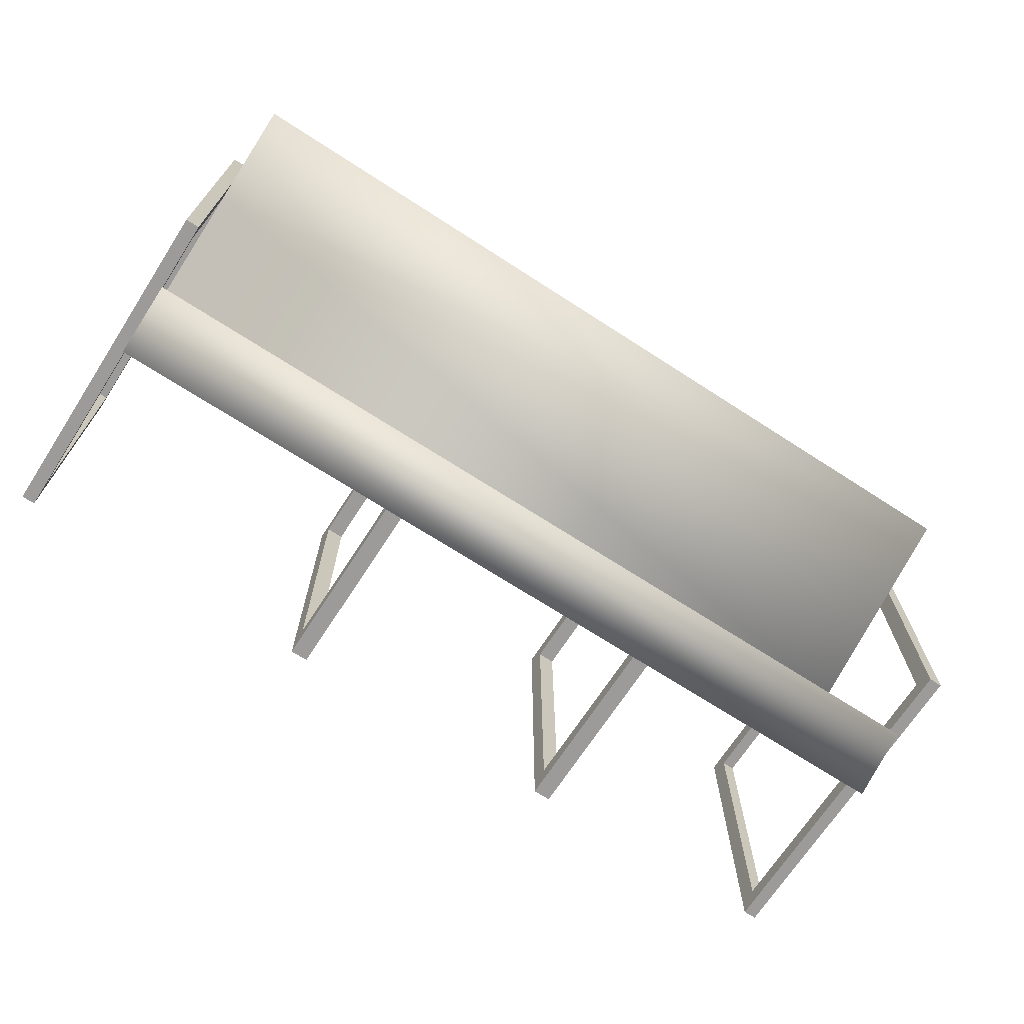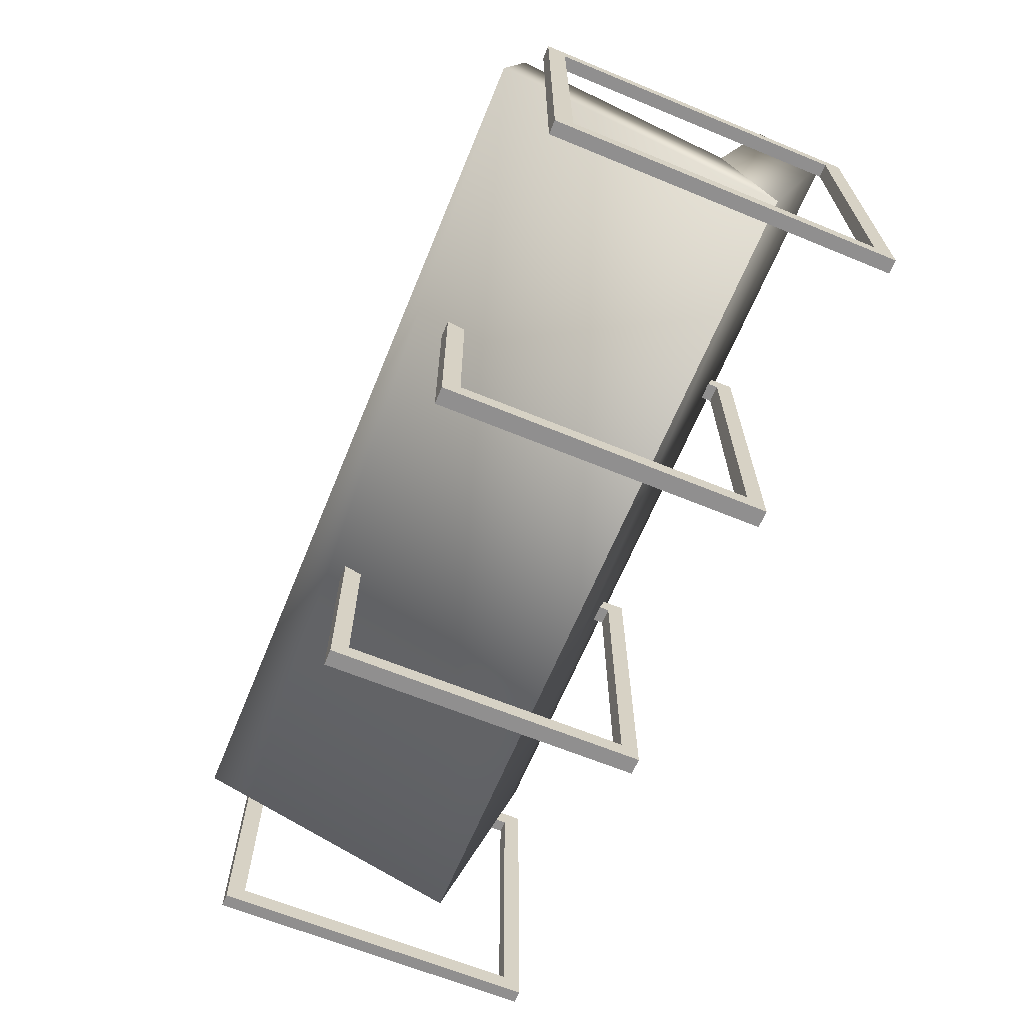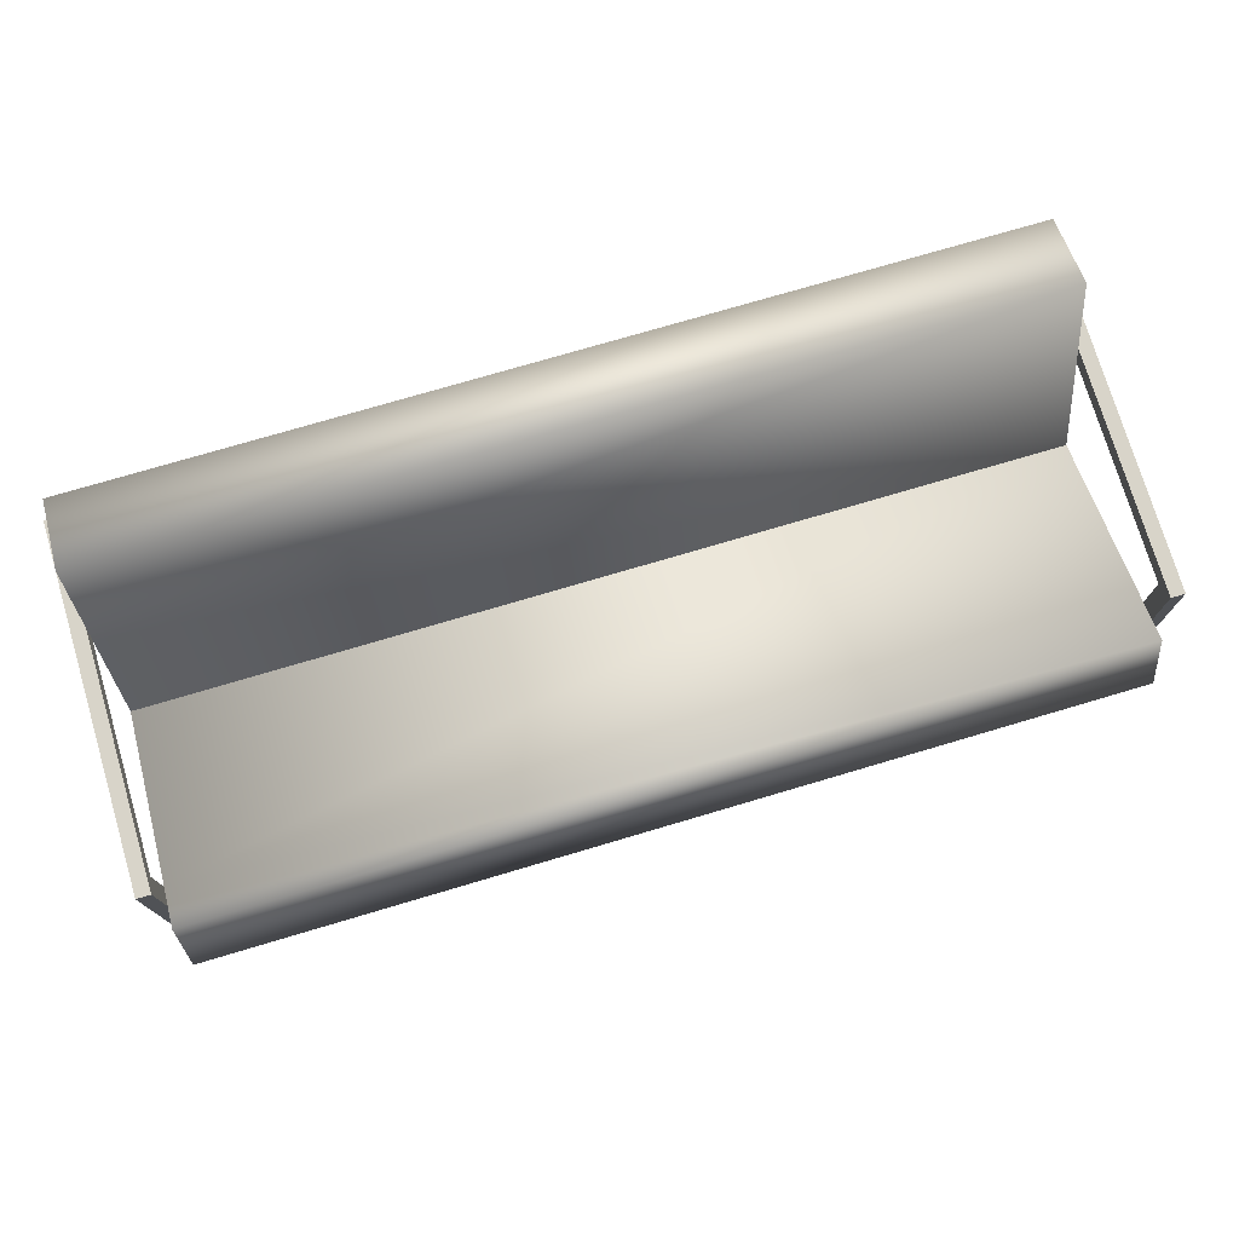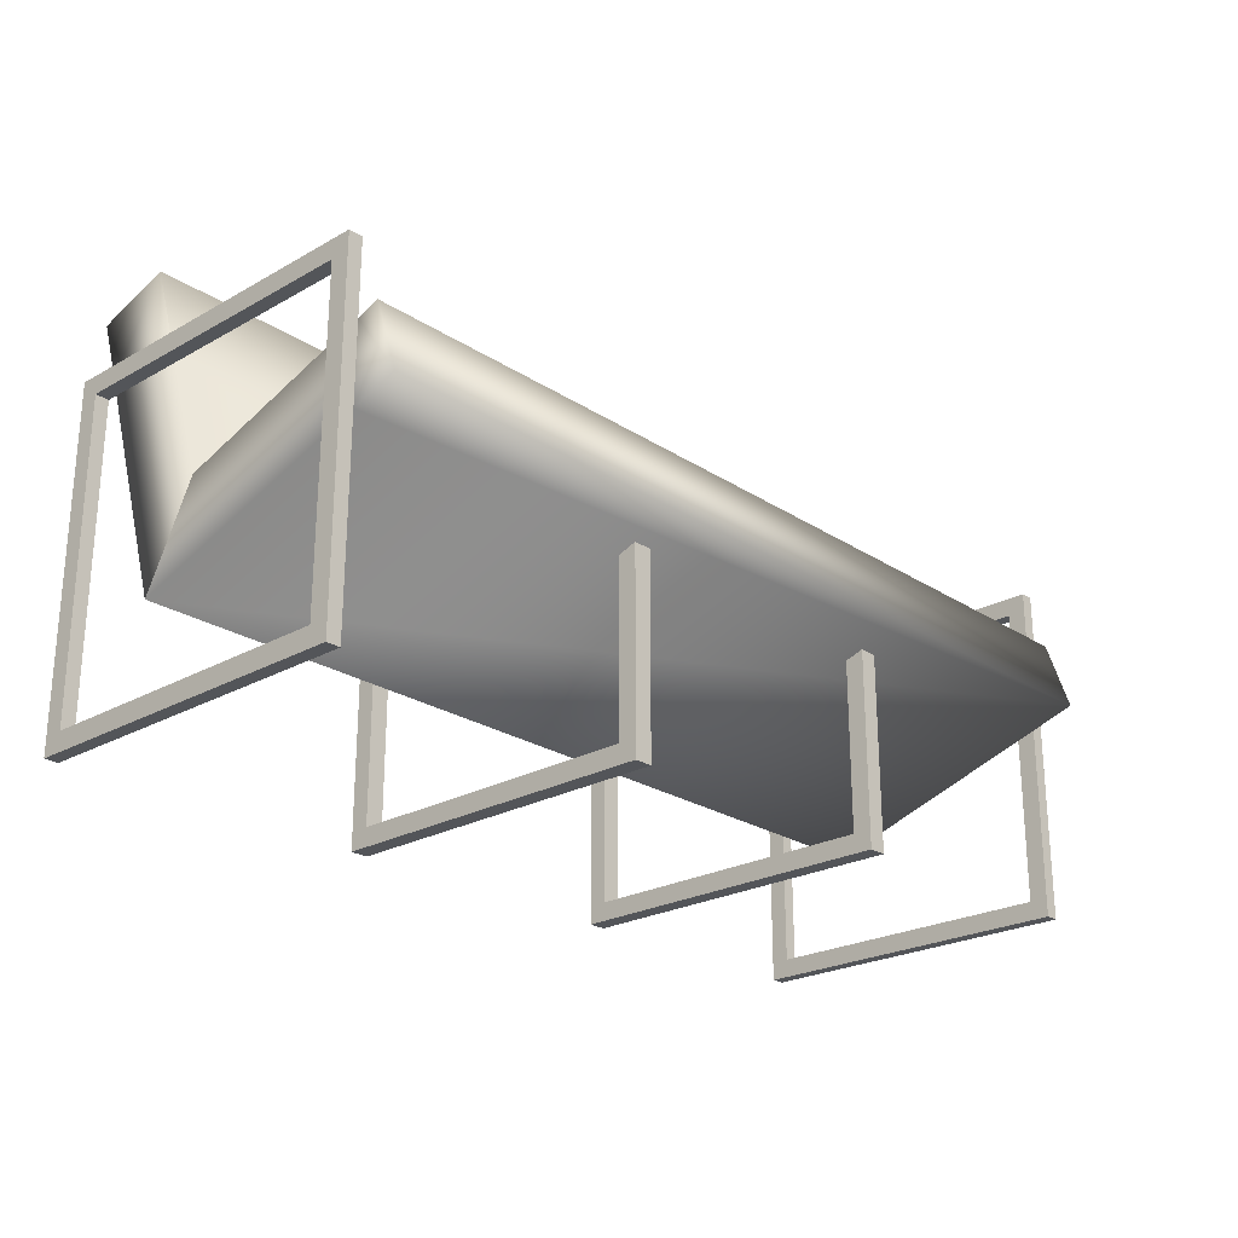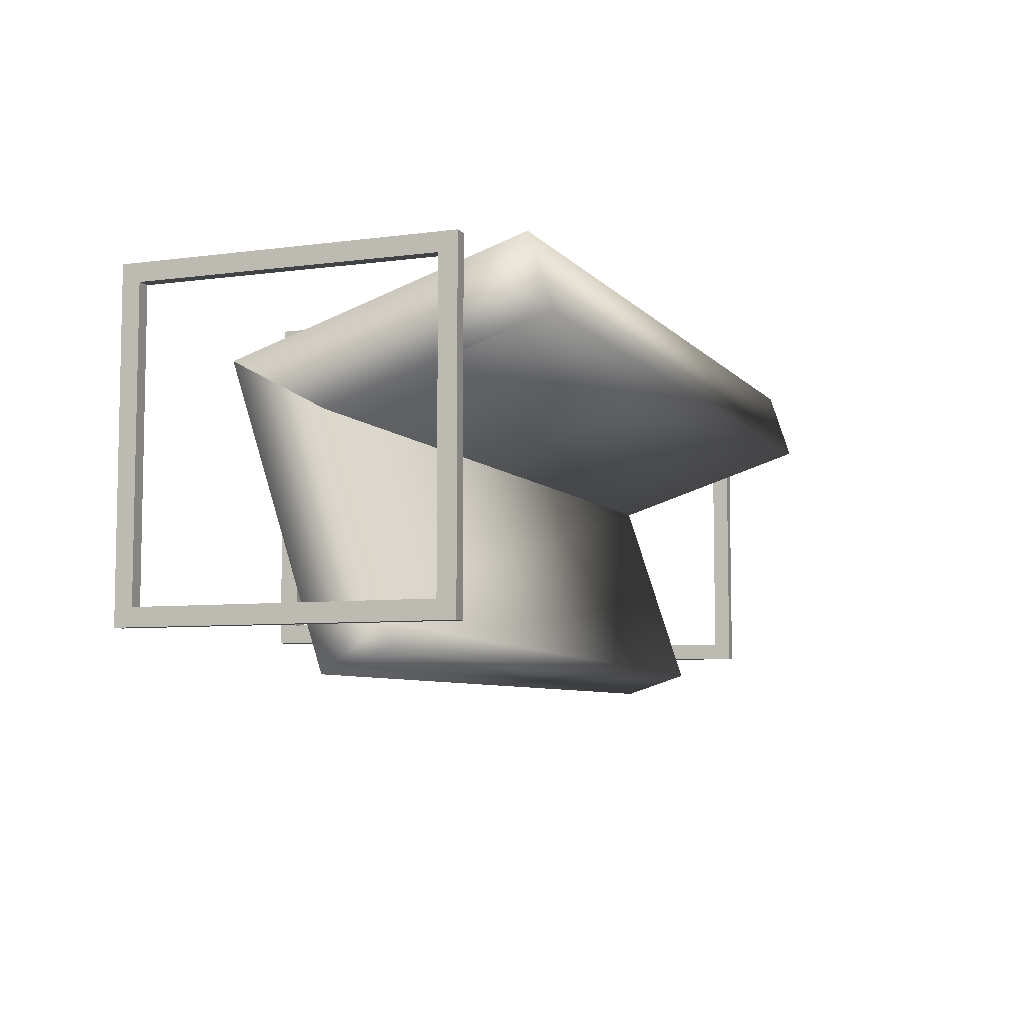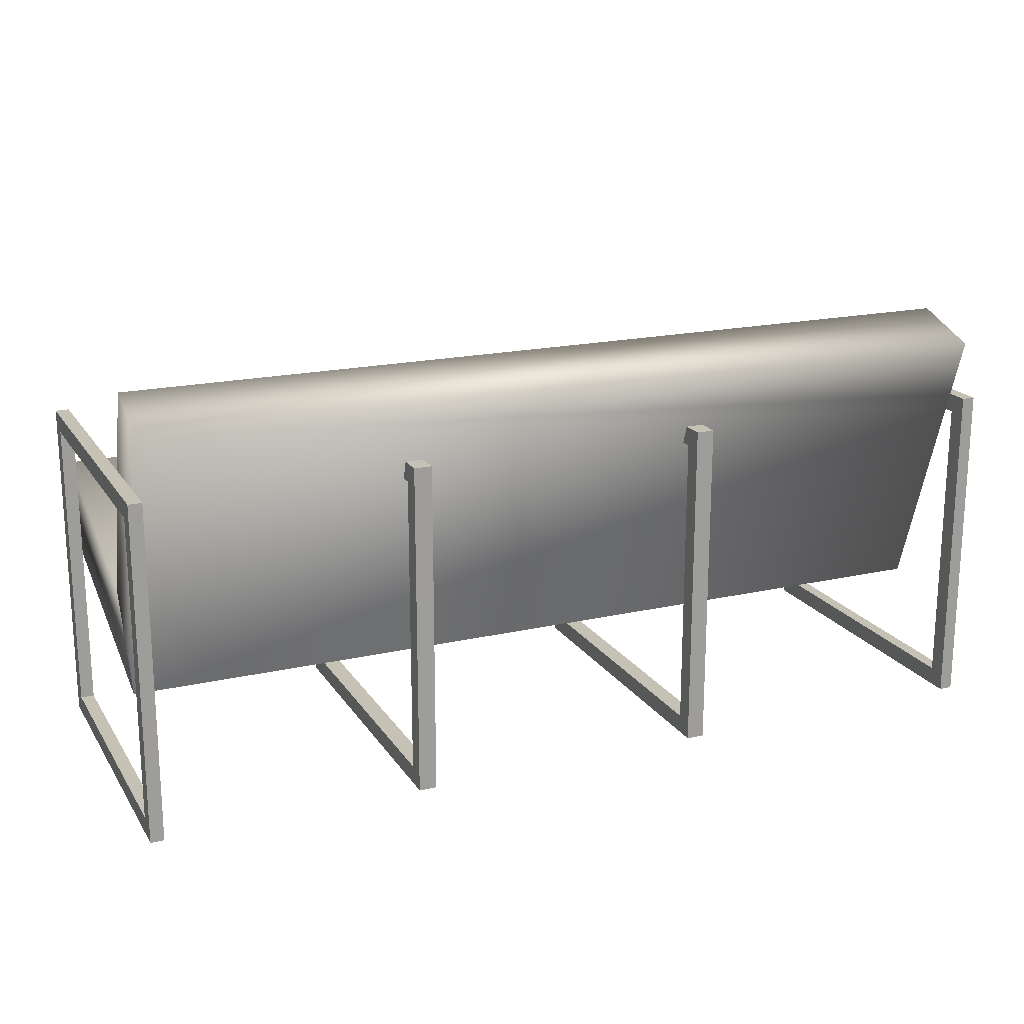
<metadata>
{"format":"obj","ext":"obj","renderer":"f3d","projection":"perspective","resolution":1024,"background":"white","views":[{"elev":-69.7,"azim":147.1,"up":"+Z"},{"elev":-65.4,"azim":-112.4,"up":"+Y"},{"elev":75.1,"azim":163.5,"up":"+Y"},{"elev":-24.0,"azim":132.9,"up":"+Y"},{"elev":-6.7,"azim":111.3,"up":"+Z"},{"elev":18.7,"azim":-23.4,"up":"+Y"}]}
</metadata>
<code>
v 0.08556 0.1178 0.1219
v 0.1022 0.1178 0.1319
v 0.08556 0.1178 0.1319
v 0.1022 0.1178 0.1219
v 0.08556 -0.1624 0.1319
v 0.08556 0.1349 0.149
v 0.1022 0.1349 0.1274
v 0.1022 -0.1624 0.1319
v 0.08556 0.1349 0.1274
v 0.1022 0.1349 0.149
v 0.1022 -0.1624 -0.1483
v 0.08556 -0.1795 0.149
v 0.1022 -0.1795 0.149
v 0.08556 -0.1624 -0.1483
v 0.08556 -0.1795 -0.1654
v 0.08556 -0.008411 -0.1483
v 0.1022 -0.1795 -0.1654
v 0.1022 -0.008411 -0.1483
v 0.08556 -0.002818 -0.1654
v 0.1022 -0.002818 -0.1654
v -0.4511 -0.1795 -0.1654
v -0.4386 0.1349 -0.1654
v -0.4386 -0.1795 -0.1654
v -0.4511 0.1349 -0.1654
v -0.4386 -0.1624 -0.1483
v -0.4386 -0.1795 0.149
v -0.4511 -0.1624 -0.1483
v -0.4511 0.1349 0.149
v -0.4386 0.1178 -0.1483
v -0.4511 -0.1795 0.149
v -0.4511 0.1178 -0.1483
v -0.4386 0.1349 0.149
v -0.4511 0.1178 0.1319
v -0.4386 -0.1624 0.1319
v -0.4386 0.1178 0.1319
v -0.4511 -0.1624 0.1319
v 0.3851 -0.1795 -0.1654
v 0.3976 0.1349 -0.1654
v 0.3976 -0.1795 -0.1654
v 0.3851 0.1349 -0.1654
v 0.3976 -0.1624 -0.1483
v 0.3976 -0.1795 0.149
v 0.3851 -0.1624 -0.1483
v 0.3851 0.1349 0.149
v 0.3976 0.1178 -0.1483
v 0.3851 -0.1795 0.149
v 0.3851 0.1178 -0.1483
v 0.3976 0.1349 0.149
v 0.3851 0.1178 0.1319
v 0.3976 -0.1624 0.1319
v 0.3976 0.1178 0.1319
v 0.3851 -0.1624 0.1319
v -0.1973 0.1178 0.1219
v -0.1807 0.1178 0.1319
v -0.1973 0.1178 0.1319
v -0.1807 0.1178 0.1219
v -0.1973 -0.1624 0.1319
v -0.1973 0.1349 0.149
v -0.1807 0.1349 0.1274
v -0.1807 -0.1624 0.1319
v -0.1973 0.1349 0.1274
v -0.1807 0.1349 0.149
v -0.1807 -0.1624 -0.1483
v -0.1973 -0.1795 0.149
v -0.1807 -0.1795 0.149
v -0.1973 -0.1624 -0.1483
v -0.1973 -0.1795 -0.1654
v -0.1973 -0.008411 -0.1483
v -0.1807 -0.1795 -0.1654
v -0.1807 -0.008411 -0.1483
v -0.1973 -0.002818 -0.1654
v -0.1807 -0.002818 -0.1654
v 0.3851 0.01057 0.01244
v 0.3851 0.1178 0.1219
v 0.3851 -0.07598 0.05857
v 0.3851 0.1178 0.04745
v -0.4386 -0.07598 0.05857
v -0.4386 0.01057 0.01244
v 0.3851 -0.008411 -0.1483
v -0.4386 0.1903 0.1455
v -0.4386 0.01057 -0.2064
v 0.3851 0.06306 -0.1483
v -0.4386 0.2123 0.07831
v 0.3851 0.1349 0.1274
v -0.4386 0.07515 -0.1853
v 0.3851 -0.002818 -0.1654
v 0.3851 0.2123 0.07831
v 0.3851 0.1903 0.1455
v 0.3851 0.06865 -0.1654
v 0.3851 0.01057 -0.2064
v 0.3851 0.1349 0.05305
v 0.3851 0.07515 -0.1853
g mesh1_mesh1-geometry
f 1 2 3
f 2 1 4
f 3 2 1
f 4 1 2
f 2 5 3
f 3 5 2
f 3 6 1
f 1 6 3
f 1 7 4
f 4 7 1
f 7 2 4
f 4 2 7
f 5 2 8
f 8 2 5
f 5 6 3
f 3 6 5
f 1 6 9
f 9 6 1
f 7 1 9
f 9 1 7
f 10 2 7
f 7 2 10
f 10 8 2
f 2 8 10
f 11 5 8
f 8 5 11
f 5 12 6
f 6 12 5
f 6 7 9
f 9 7 6
f 7 6 10
f 10 6 7
f 13 8 10
f 10 8 13
f 5 11 14
f 14 11 5
f 8 13 11
f 11 13 8
f 12 5 15
f 15 5 12
f 13 6 12
f 12 6 13
f 6 13 10
f 10 13 6
f 11 16 14
f 14 16 11
f 14 15 5
f 5 15 14
f 17 11 13
f 13 11 17
f 15 13 12
f 12 13 15
f 16 11 18
f 18 11 16
f 19 14 16
f 16 14 19
f 15 14 19
f 19 14 15
f 11 17 20
f 20 17 11
f 13 15 17
f 17 15 13
f 11 20 18
f 18 20 11
f 20 16 18
f 18 16 20
f 16 20 19
f 19 20 16
f 20 15 19
f 19 15 20
f 15 20 17
f 17 20 15
g mesh2_mesh2-geometry
f 21 22 23
f 22 21 24
f 23 22 21
f 24 21 22
f 25 23 22
f 22 23 25
f 26 21 23
f 23 21 26
f 27 21 24
f 24 21 27
f 28 22 24
f 24 22 28
f 23 25 26
f 26 25 23
f 25 22 29
f 29 22 25
f 21 26 30
f 30 26 21
f 21 27 30
f 30 27 21
f 27 24 31
f 31 24 27
f 22 28 32
f 32 28 22
f 28 33 24
f 24 33 28
f 34 26 25
f 25 26 34
f 29 22 35
f 35 22 29
f 31 25 29
f 29 25 31
f 26 28 30
f 30 28 26
f 36 30 27
f 27 30 36
f 31 24 33
f 33 24 31
f 25 31 27
f 27 31 25
f 28 26 32
f 32 26 28
f 32 35 22
f 22 35 32
f 28 36 33
f 33 36 28
f 26 34 32
f 32 34 26
f 25 36 34
f 34 36 25
f 35 31 29
f 29 31 35
f 30 36 28
f 28 36 30
f 36 25 27
f 27 25 36
f 31 35 33
f 33 35 31
f 32 34 35
f 35 34 32
f 35 36 33
f 33 36 35
f 36 35 34
f 34 35 36
g mesh2_mesh2-geometry
f 37 38 39
f 38 37 40
f 39 38 37
f 40 37 38
f 41 39 38
f 38 39 41
f 42 37 39
f 39 37 42
f 43 37 40
f 40 37 43
f 44 38 40
f 40 38 44
f 39 41 42
f 42 41 39
f 41 38 45
f 45 38 41
f 37 42 46
f 46 42 37
f 37 43 46
f 46 43 37
f 43 40 47
f 47 40 43
f 38 44 48
f 48 44 38
f 44 49 40
f 40 49 44
f 50 42 41
f 41 42 50
f 45 38 51
f 51 38 45
f 47 41 45
f 45 41 47
f 42 44 46
f 46 44 42
f 52 46 43
f 43 46 52
f 47 40 49
f 49 40 47
f 41 47 43
f 43 47 41
f 44 42 48
f 48 42 44
f 48 51 38
f 38 51 48
f 44 52 49
f 49 52 44
f 42 50 48
f 48 50 42
f 41 52 50
f 50 52 41
f 51 47 45
f 45 47 51
f 46 52 44
f 44 52 46
f 52 41 43
f 43 41 52
f 47 51 49
f 49 51 47
f 48 50 51
f 51 50 48
f 51 52 49
f 49 52 51
f 52 51 50
f 50 51 52
g mesh1_mesh1-geometry
f 53 54 55
f 54 53 56
f 55 54 53
f 56 53 54
f 54 57 55
f 55 57 54
f 55 58 53
f 53 58 55
f 53 59 56
f 56 59 53
f 59 54 56
f 56 54 59
f 57 54 60
f 60 54 57
f 57 58 55
f 55 58 57
f 53 58 61
f 61 58 53
f 59 53 61
f 61 53 59
f 62 54 59
f 59 54 62
f 62 60 54
f 54 60 62
f 63 57 60
f 60 57 63
f 57 64 58
f 58 64 57
f 58 59 61
f 61 59 58
f 59 58 62
f 62 58 59
f 65 60 62
f 62 60 65
f 57 63 66
f 66 63 57
f 60 65 63
f 63 65 60
f 64 57 67
f 67 57 64
f 65 58 64
f 64 58 65
f 58 65 62
f 62 65 58
f 63 68 66
f 66 68 63
f 66 67 57
f 57 67 66
f 69 63 65
f 65 63 69
f 67 65 64
f 64 65 67
f 68 63 70
f 70 63 68
f 71 66 68
f 68 66 71
f 67 66 71
f 71 66 67
f 63 69 72
f 72 69 63
f 65 67 69
f 69 67 65
f 63 72 70
f 70 72 63
f 72 68 70
f 70 68 72
f 68 72 71
f 71 72 68
f 72 67 71
f 71 67 72
f 67 72 69
f 69 72 67
g mesh3_mesh3-geometry
f 73 74 75
f 74 73 76
f 75 74 73
f 76 73 74
f 74 77 75
f 78 75 73
f 73 75 78
f 79 73 75
f 75 73 79
f 78 76 73
f 77 74 80
f 75 78 77
f 77 78 75
f 81 75 77
f 82 78 73
f 73 79 82
f 82 79 73
f 75 81 79
f 83 76 78
f 84 80 74
f 80 78 77
f 78 81 77
f 78 82 85
f 79 81 86
f 87 76 83
f 78 80 83
f 80 84 88
f 81 78 85
f 85 82 89
f 86 81 90
f 76 87 91
f 80 87 83
f 84 87 88
f 88 87 84
f 87 80 88
f 92 81 85
f 85 89 92
f 81 92 90
f 90 89 86
f 86 89 90
f 87 84 91
f 91 84 87
f 89 90 92
f 92 90 89
g mesh3_mesh3-geometry
f 75 77 74
f 73 76 78
f 80 74 77
f 77 75 81
f 73 78 82
f 79 81 75
f 78 76 83
f 74 80 84
f 77 78 80
f 77 81 78
f 85 82 78
f 86 81 79
f 83 76 87
f 83 80 78
f 88 84 80
f 85 78 81
f 89 82 85
f 90 81 86
f 91 87 76
f 83 87 80
f 88 80 87
f 85 81 92
f 92 89 85
f 90 92 81
g mesh4_mesh4-geometry
l 75 73

</code>
